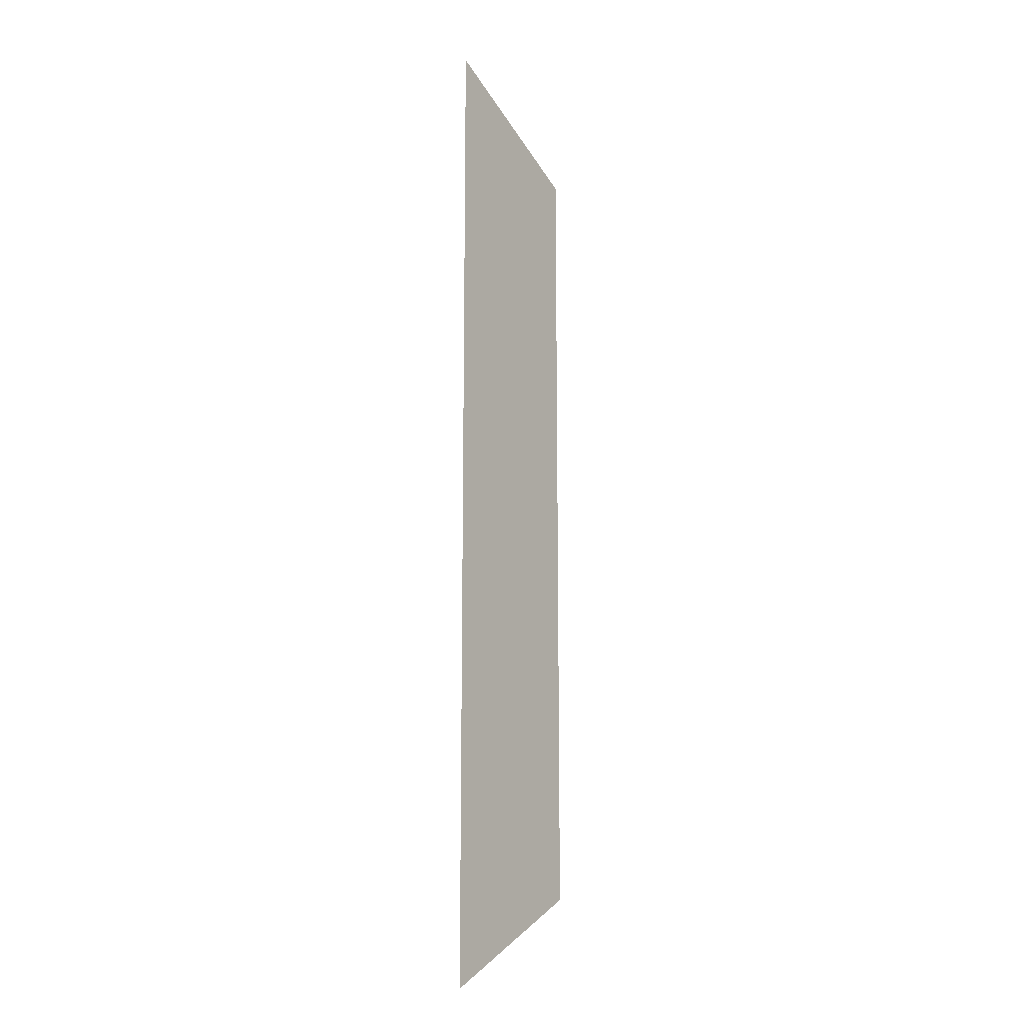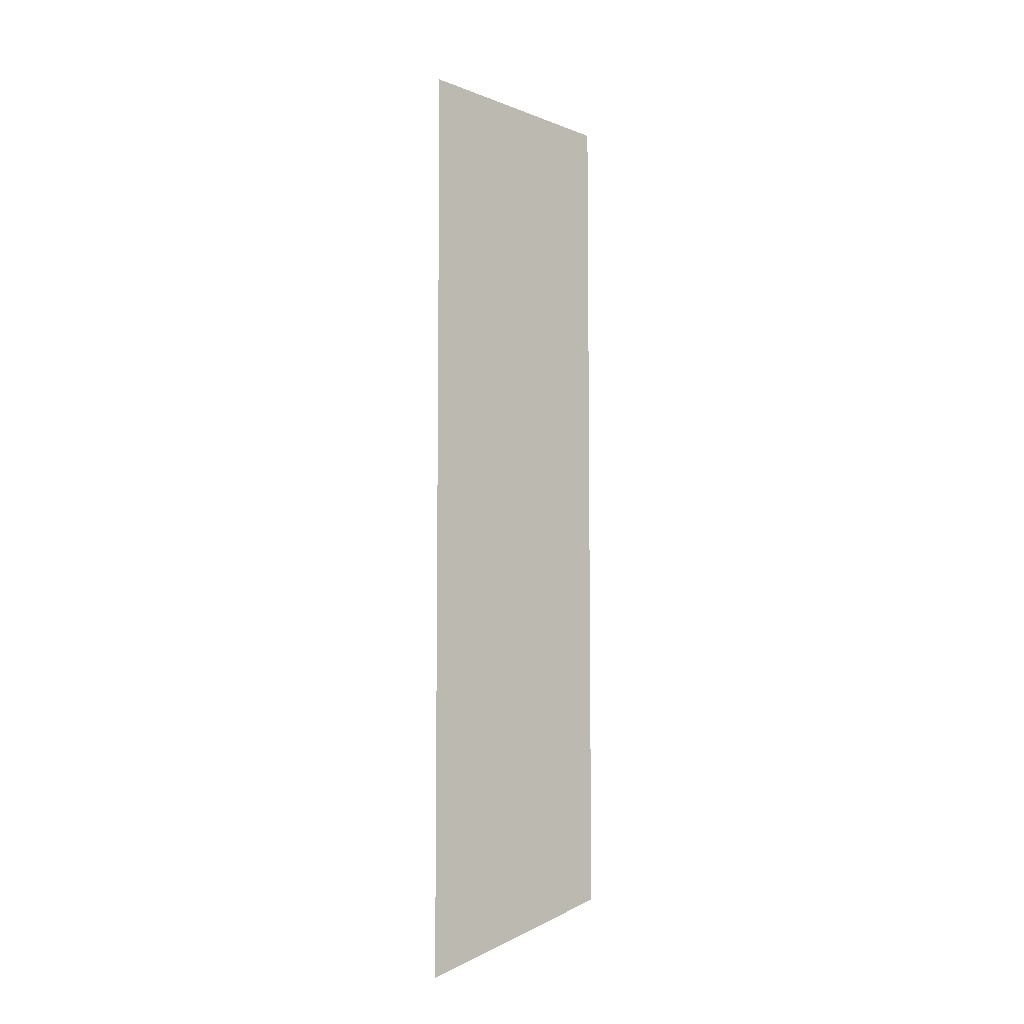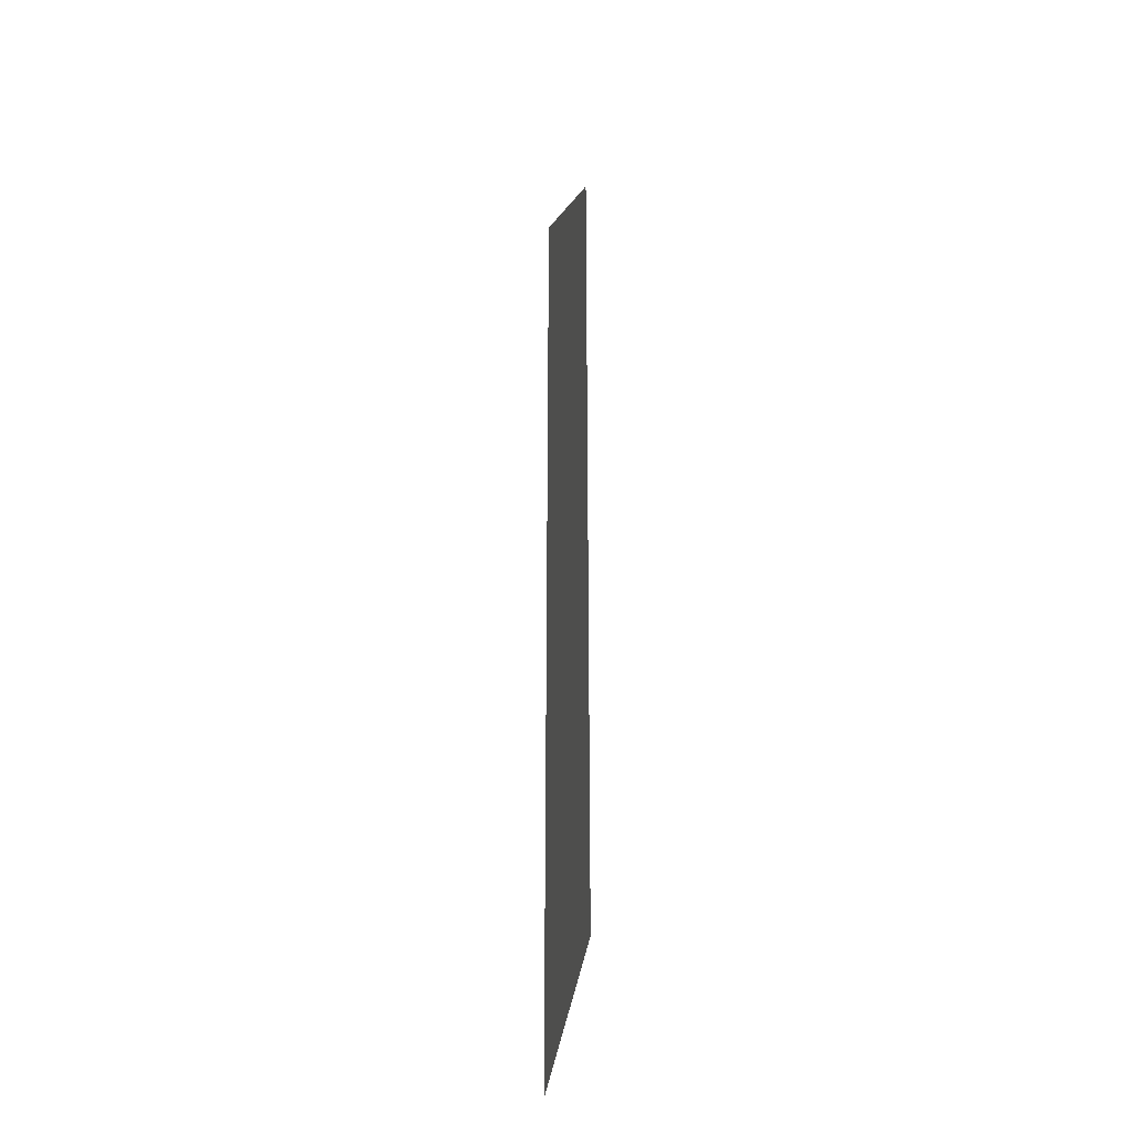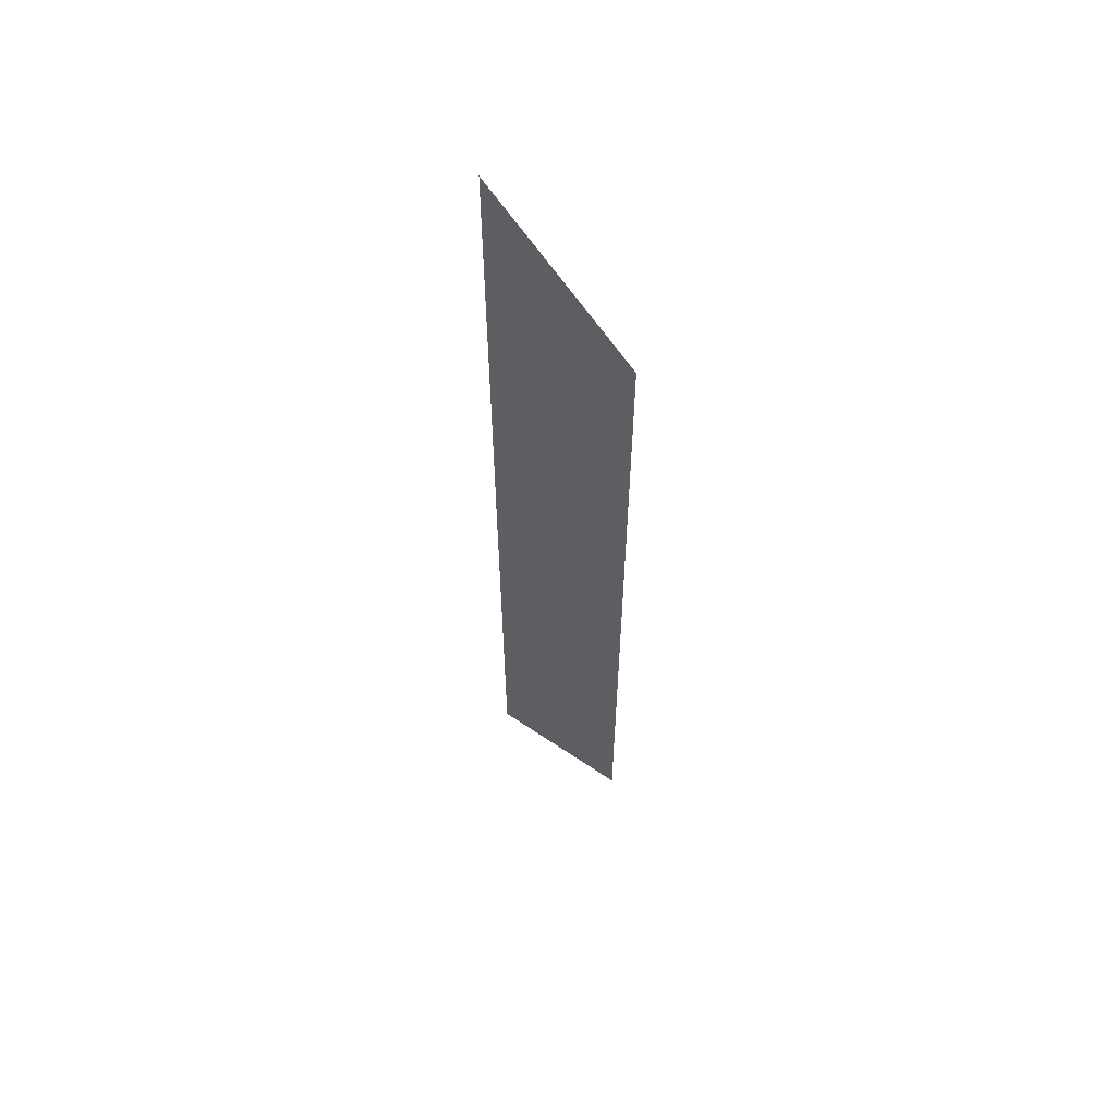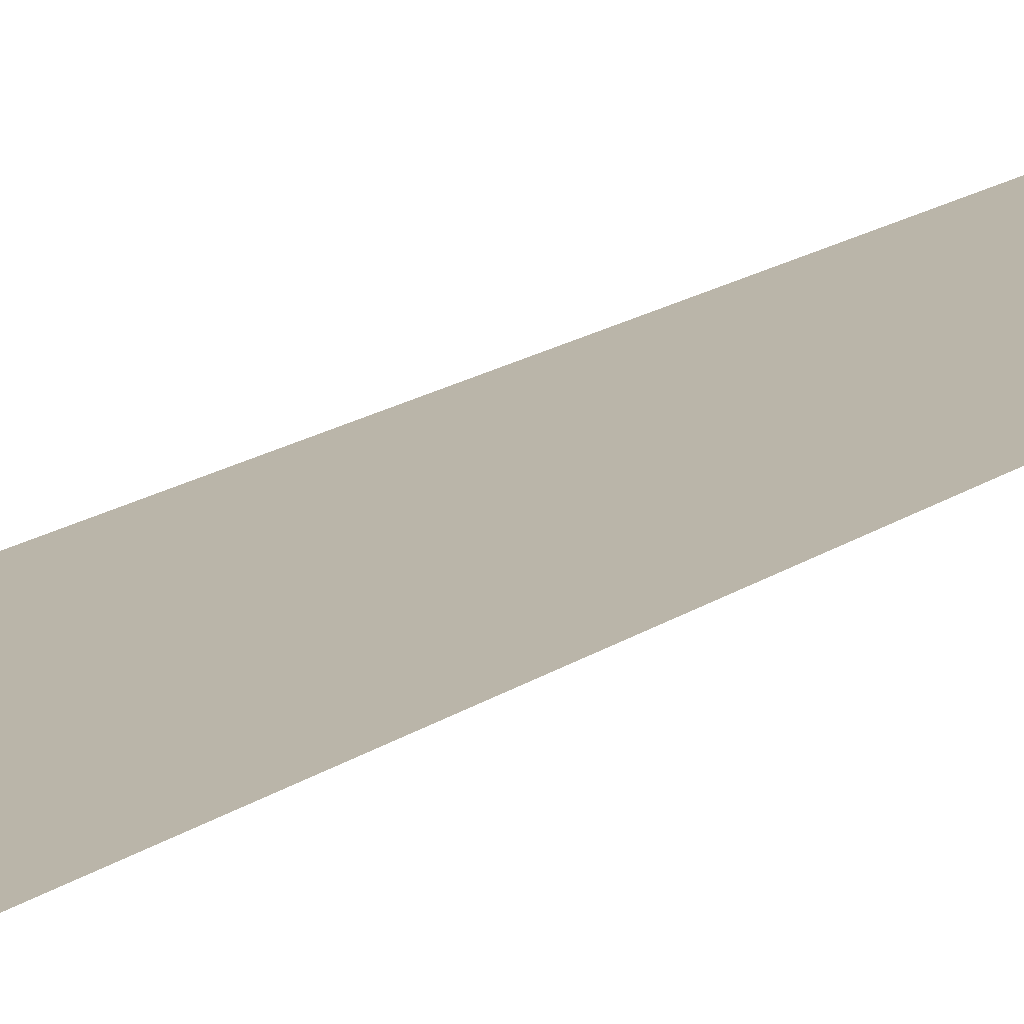
<metadata>
{"format":"obj","ext":"obj","renderer":"f3d","projection":"perspective","resolution":1024,"background":"white","views":[{"elev":-13.7,"azim":125.1,"up":"+Z"},{"elev":-6.7,"azim":-157.4,"up":"+Z"},{"elev":-30.2,"azim":-103.1,"up":"+Z"},{"elev":60.3,"azim":-134.5,"up":"+Z"},{"elev":13.7,"azim":-149.3,"up":"+Y"}]}
</metadata>
<code>
v 5 5 2.5
v 5 5 -2.5
v 4.106 5 -2.053
v 4.106 5 2.053
f 4 1 2 3

</code>
